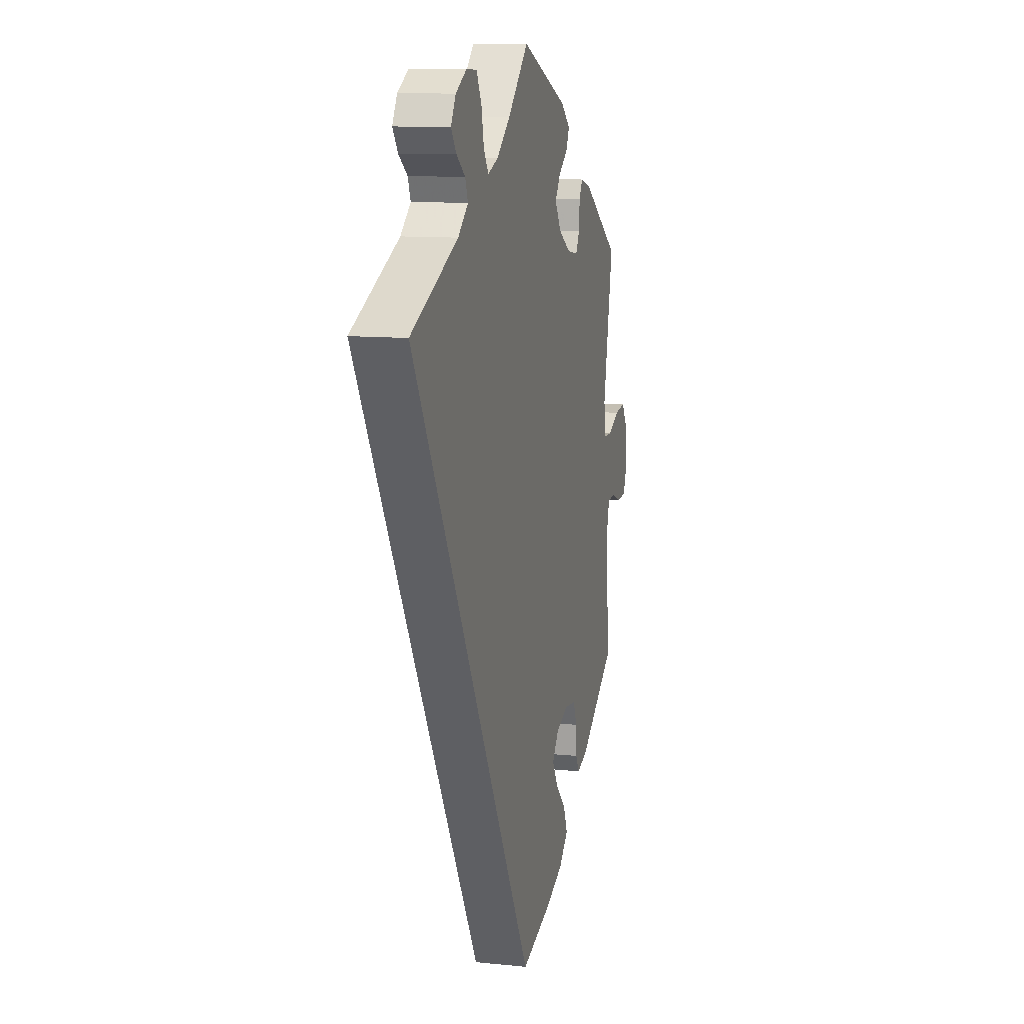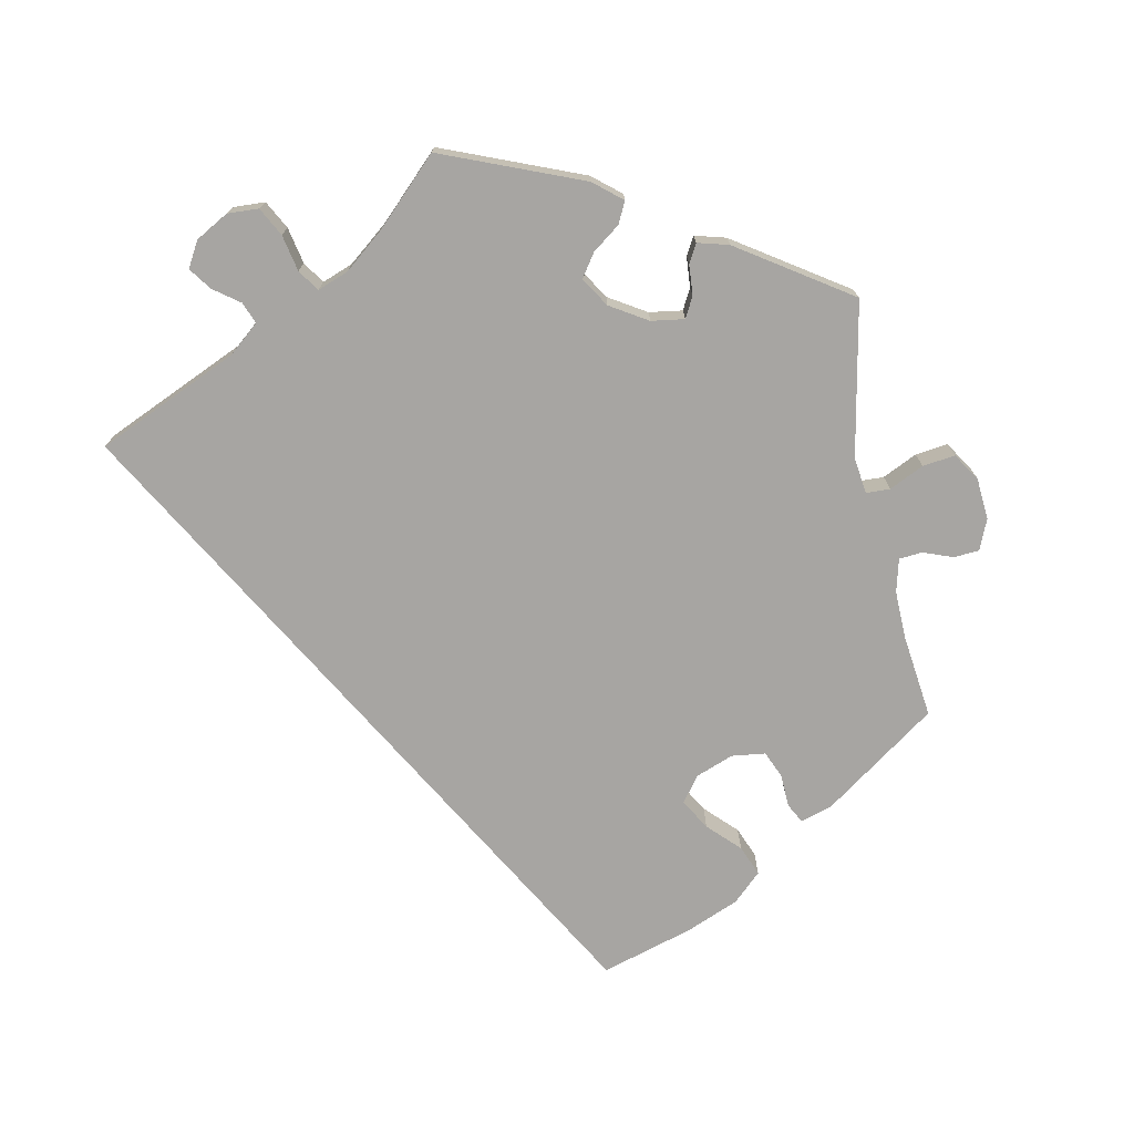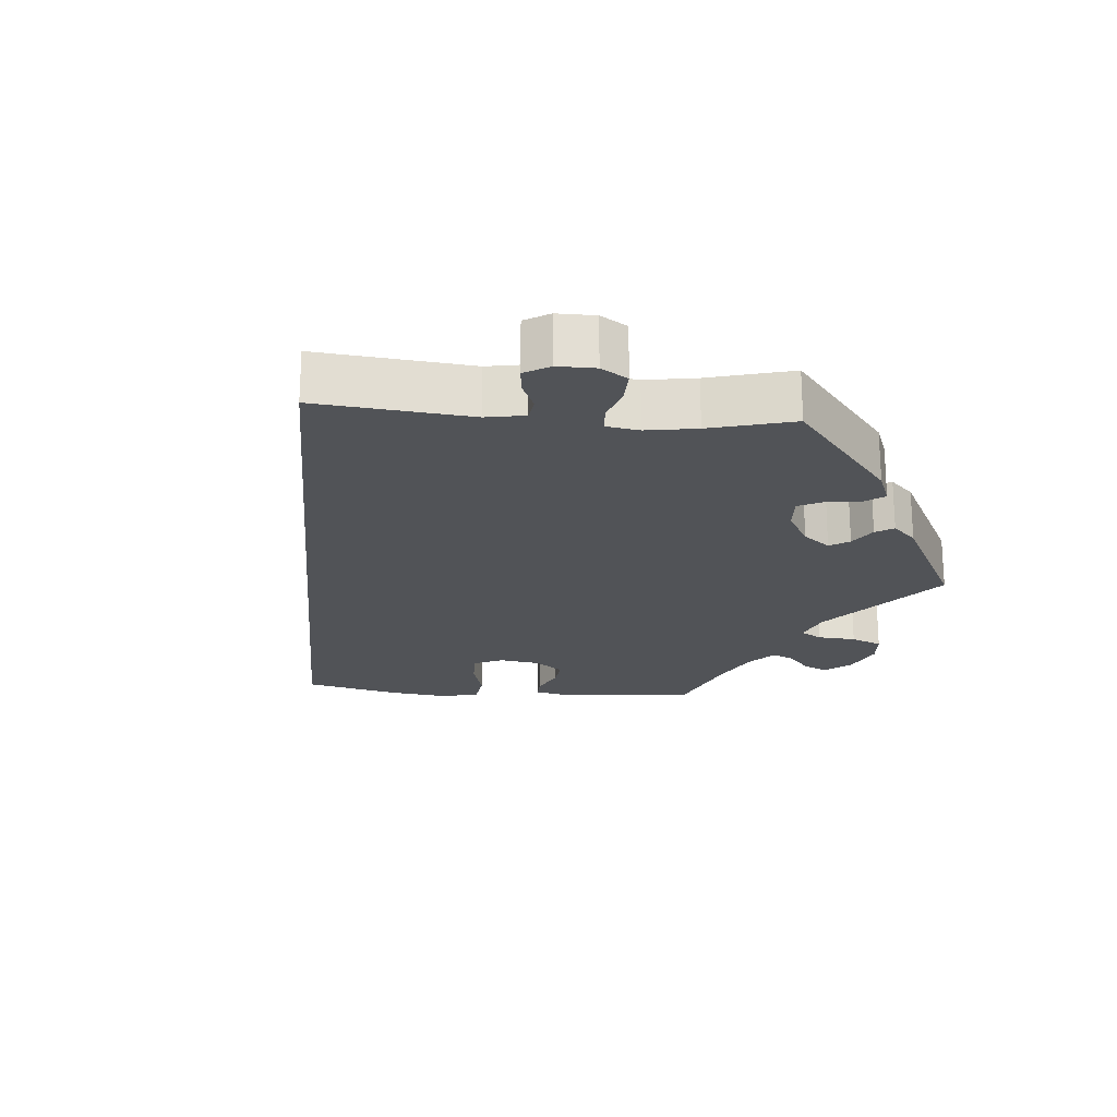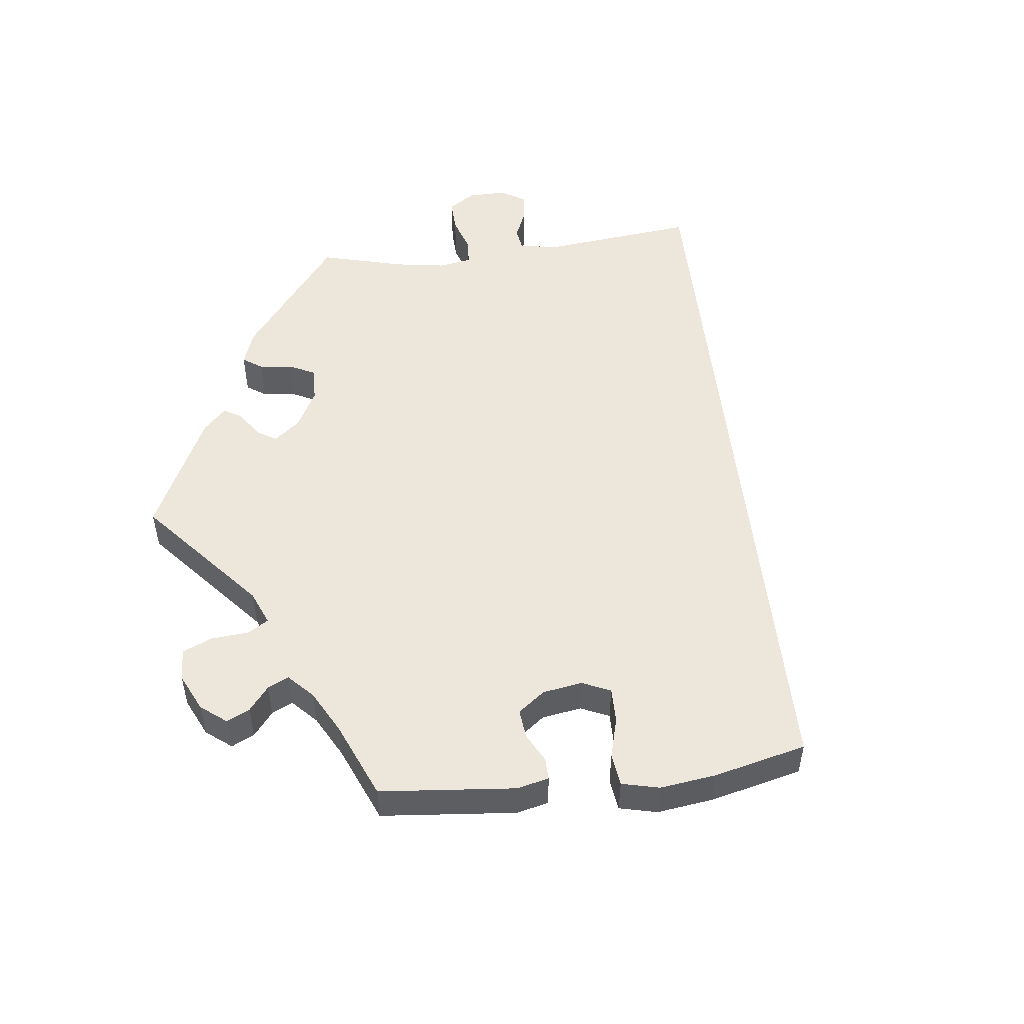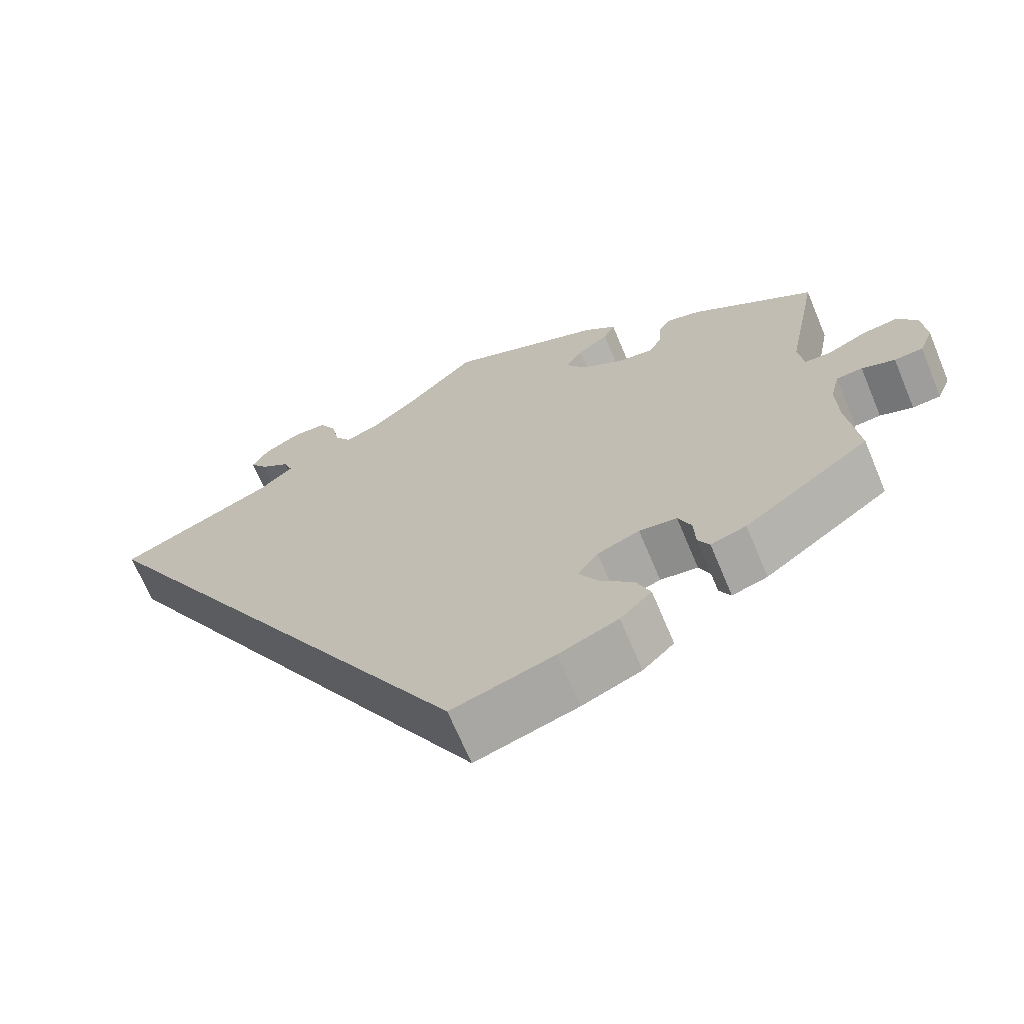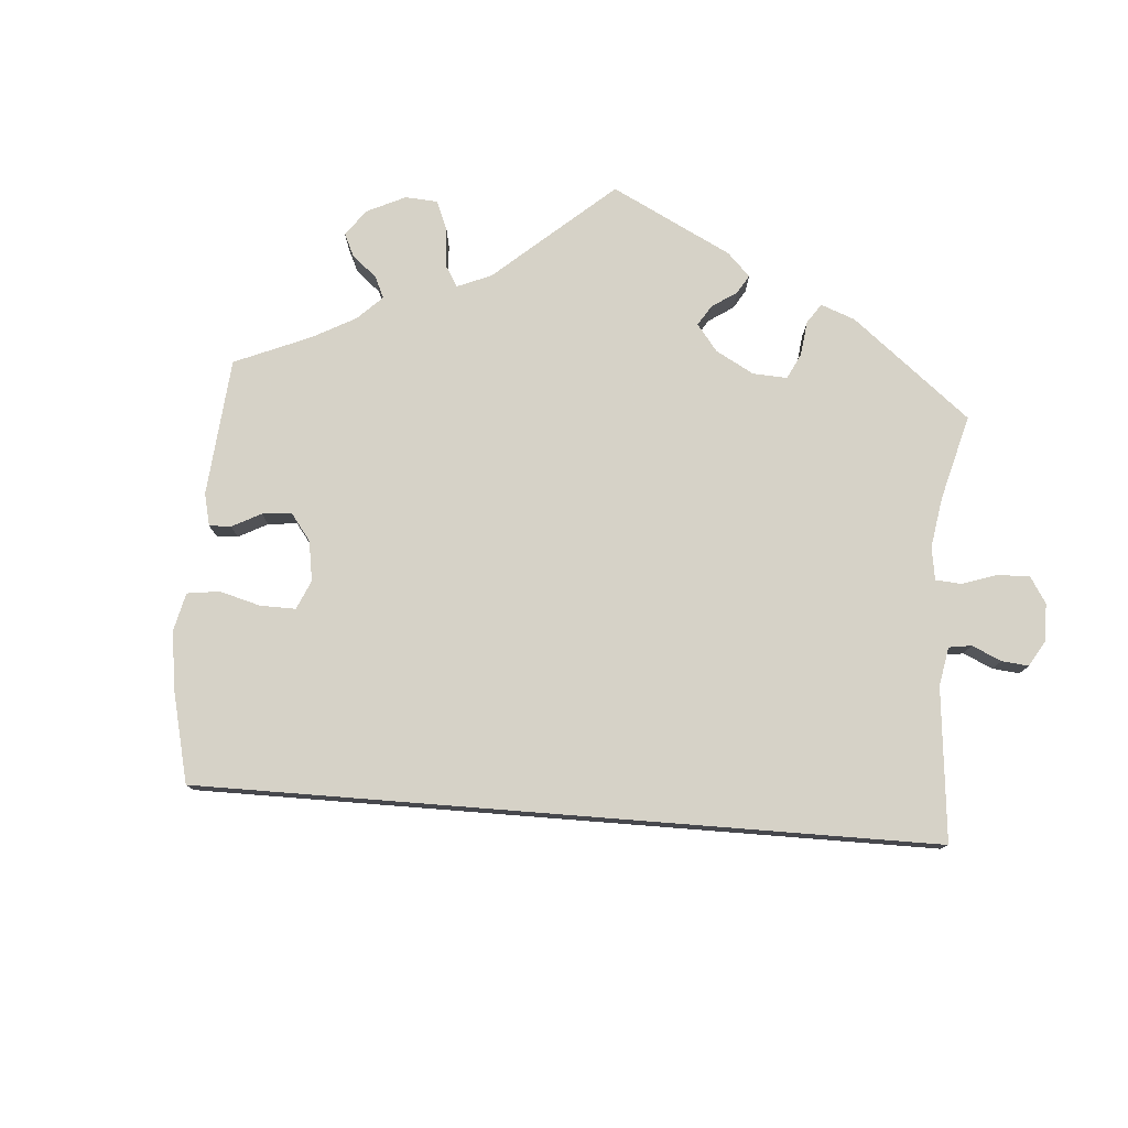
<metadata>
{"format":"obj","ext":"obj","renderer":"f3d","projection":"perspective","resolution":1024,"background":"white","views":[{"elev":11.2,"azim":-75.9,"up":"+Z"},{"elev":-73.9,"azim":11.3,"up":"+Y"},{"elev":-21.8,"azim":-34.9,"up":"+Y"},{"elev":52.2,"azim":143.1,"up":"+Y"},{"elev":-68.3,"azim":22.7,"up":"+Z"},{"elev":78.5,"azim":-115.5,"up":"+Y"}]}
</metadata>
<code>
v -0.225 0.07 0.551
v -0.537 0.07 0.31
v 0.609 0.07 -0.084
v 0.133 0.07 -0.58
v -0.193 0.07 0.467
v 0.522 0.07 -0.19
v 0.537 0.07 -0.31
v 0.532 0.07 -0.071
v -0.148 0.07 0.484
v 0.315 0.07 0.402
v -0.3 0.07 0.47
v 0.52 0.07 -0.119
v 0.19 0.07 -0.34
v 0.374 0.07 -0.426
v 0.245 0.07 -0.319
v -0 0.07 0.62
v 0.21 0.07 -0.548
v 0.194 0.07 0.368
v 0.163 0.07 -0.377
v -0.34 0.07 0.567
v 0.328 0.07 -0.44
v 0.204 0.07 0.539
v 0.501 0.07 0.034
v 0.189 0.07 -0.421
v 0.312 0.07 0.358
v 0.664 0.07 -0.037
v -0.214 0.07 0.498
v 0.245 0.07 0.505
v 0.251 0.07 -0.509
v 0.659 0.07 0.024
v -0.288 0.07 0.439
v 0.586 0.07 0.057
v 0.296 0.07 0.328
v -0.292 0.07 0.594
v 0.633 0.07 0.063
v 0.33 0.07 0.429
v 0.233 0.07 -0.465
v 0.646 0.07 -0.081
v 0.566 0.07 -0.068
v -0.332 0.07 0.402
v 0.311 0.07 -0.364
v 0 0.07 -0.62
v 0.536 0.07 0.033
v -0.247 0.07 0.592
v 0.313 0.07 -0.412
v 0.167 0.07 0.41
v 0.23 0.07 0.474
v 0.294 0.07 -0.325
v 0.375 0.07 0.417
v 0.537 0.07 0.31
v 0.19 0.07 0.444
v -0.338 0.07 0.498
v 0.248 0.07 0.335
v 0.494 0.07 0.087
v -0.09 0.07 0.531
v -0.361 0.07 0.53
v -0.225 -0 0.551
v -0.537 -0 0.31
v 0.609 -0 -0.084
v 0.133 -0 -0.58
v -0.193 -0 0.467
v 0.522 -0 -0.19
v 0.537 -0 -0.31
v 0.532 -0 -0.071
v -0.148 -0 0.484
v 0.315 -0 0.402
v -0.3 -0 0.47
v 0.52 -0 -0.119
v 0.19 -0 -0.34
v 0.374 -0 -0.426
v 0.245 -0 -0.319
v -0 -0 0.62
v 0.21 -0 -0.548
v 0.194 -0 0.368
v 0.163 -0 -0.377
v -0.34 -0 0.567
v 0.328 -0 -0.44
v 0.204 -0 0.539
v 0.501 -0 0.034
v 0.189 -0 -0.421
v 0.312 -0 0.358
v 0.664 -0 -0.037
v -0.214 -0 0.498
v 0.245 -0 0.505
v 0.251 -0 -0.509
v 0.659 -0 0.024
v -0.288 -0 0.439
v 0.586 -0 0.057
v 0.296 -0 0.328
v -0.292 -0 0.594
v 0.633 -0 0.063
v 0.33 -0 0.429
v 0.233 -0 -0.465
v 0.646 -0 -0.081
v 0.566 -0 -0.068
v -0.332 -0 0.402
v 0.311 -0 -0.364
v 0 -0 -0.62
v 0.536 -0 0.033
v -0.247 -0 0.592
v 0.313 -0 -0.412
v 0.167 -0 0.41
v 0.23 -0 0.474
v 0.294 -0 -0.325
v 0.375 -0 0.417
v 0.537 -0 0.31
v 0.19 -0 0.444
v -0.338 -0 0.498
v 0.248 -0 0.335
v 0.494 -0 0.087
v -0.09 -0 0.531
v -0.361 -0 0.53
f 6 7 14 21
f 12 6 21 45
f 8 12 45 41
f 26 38 3 39
f 26 39 8
f 30 26 8
f 43 32 35 30
f 23 43 30 8
f 36 49 50 54
f 25 10 36 54
f 33 25 54 23
f 53 33 23 8
f 22 28 47 51
f 55 16 22 51
f 9 55 51 46
f 5 9 46 18
f 34 44 1 27
f 34 27 5
f 20 34 5
f 11 52 56 20
f 11 20 5
f 31 11 5 18
f 4 42 2 40
f 24 37 29 17
f 19 24 17 4
f 53 8 41 48
f 18 53 48 15
f 31 18 15 13
f 19 4 40 31
f 13 19 31
f 77 70 63 62
f 101 77 62 68
f 97 101 68 64
f 95 59 94 82
f 64 95 82
f 64 82 86
f 86 91 88 99
f 64 86 99 79
f 110 106 105 92
f 110 92 66 81
f 79 110 81 89
f 64 79 89 109
f 107 103 84 78
f 107 78 72 111
f 102 107 111 65
f 74 102 65 61
f 83 57 100 90
f 61 83 90
f 61 90 76
f 76 112 108 67
f 61 76 67
f 74 61 67 87
f 96 58 98 60
f 73 85 93 80
f 60 73 80 75
f 104 97 64 109
f 71 104 109 74
f 69 71 74 87
f 87 96 60 75
f 87 75 69
f 14 70 77 21
f 21 77 101 45
f 45 101 97 41
f 41 97 104 48
f 48 104 71 15
f 15 71 69 13
f 13 69 75 19
f 19 75 80 24
f 24 80 93 37
f 37 93 85 29
f 29 85 73 17
f 17 73 60 4
f 4 60 98 42
f 42 98 58 2
f 2 58 96 40
f 40 96 87 31
f 31 87 67 11
f 11 67 108 52
f 52 108 112 56
f 56 112 76 20
f 20 76 90 34
f 34 90 100 44
f 44 100 57 1
f 1 57 83 27
f 27 83 61 5
f 5 61 65 9
f 9 65 111 55
f 55 111 72 16
f 16 72 78 22
f 22 78 84 28
f 28 84 103 47
f 47 103 107 51
f 51 107 102 46
f 46 102 74 18
f 18 74 109 53
f 53 109 89 33
f 33 89 81 25
f 25 81 66 10
f 10 66 92 36
f 36 92 105 49
f 49 105 106 50
f 50 106 110 54
f 54 110 79 23
f 23 79 99 43
f 43 99 88 32
f 32 88 91 35
f 35 91 86 30
f 30 86 82 26
f 26 82 94 38
f 38 94 59 3
f 3 59 95 39
f 39 95 64 8
f 8 64 68 12
f 12 68 62 6
f 6 62 63 7
f 7 63 70 14

</code>
